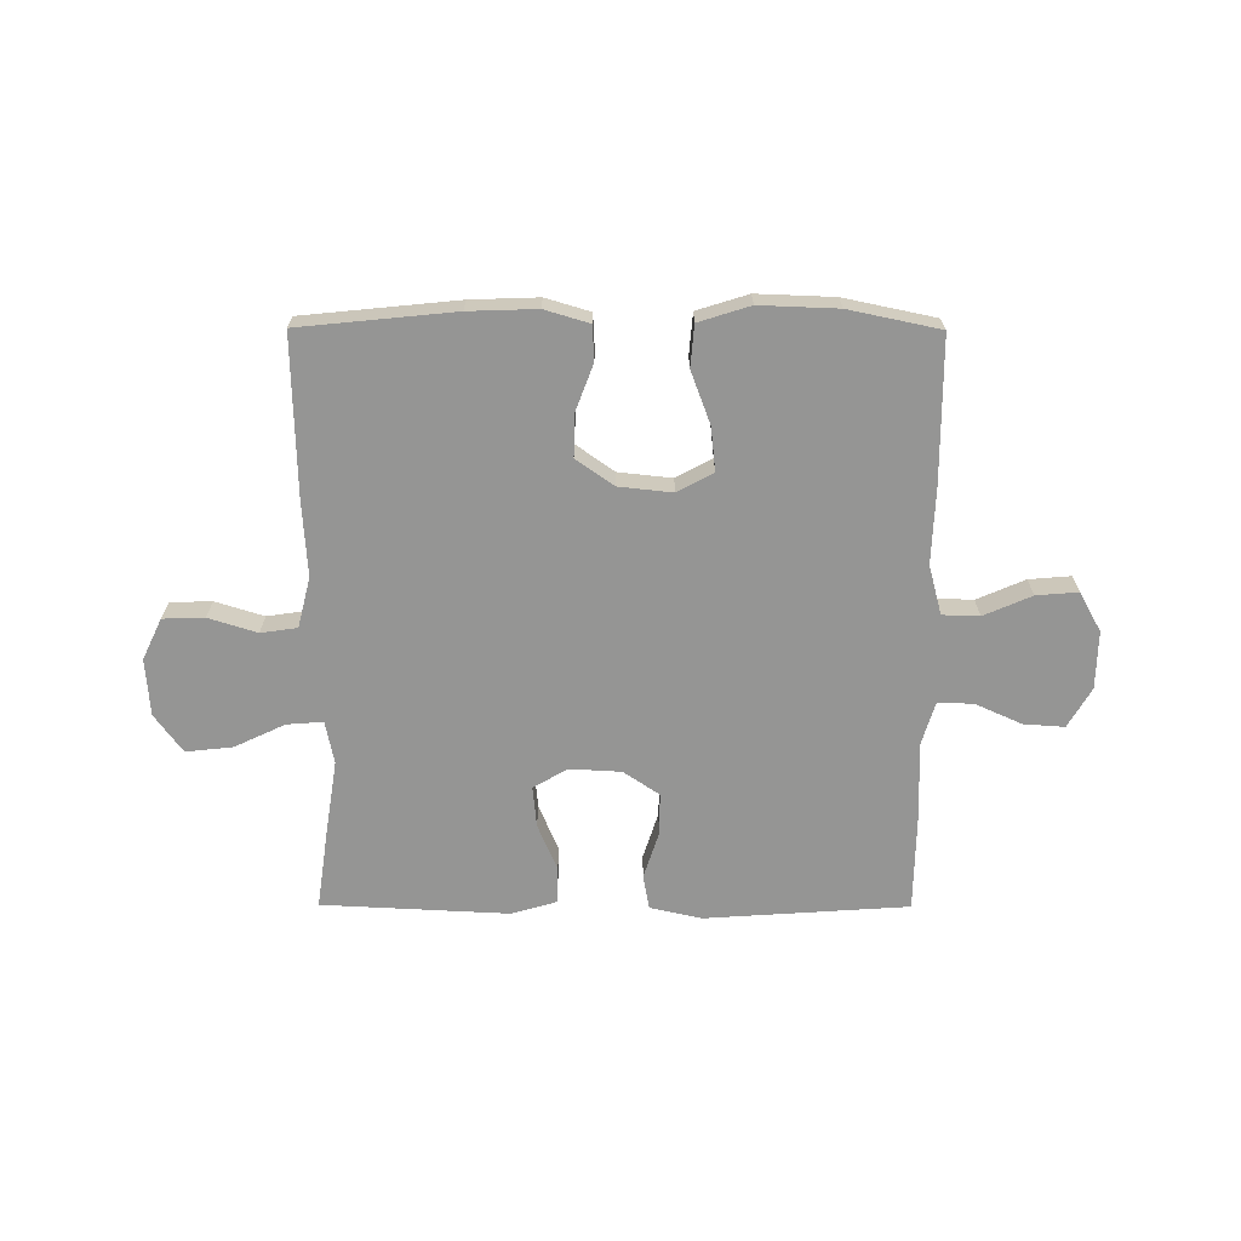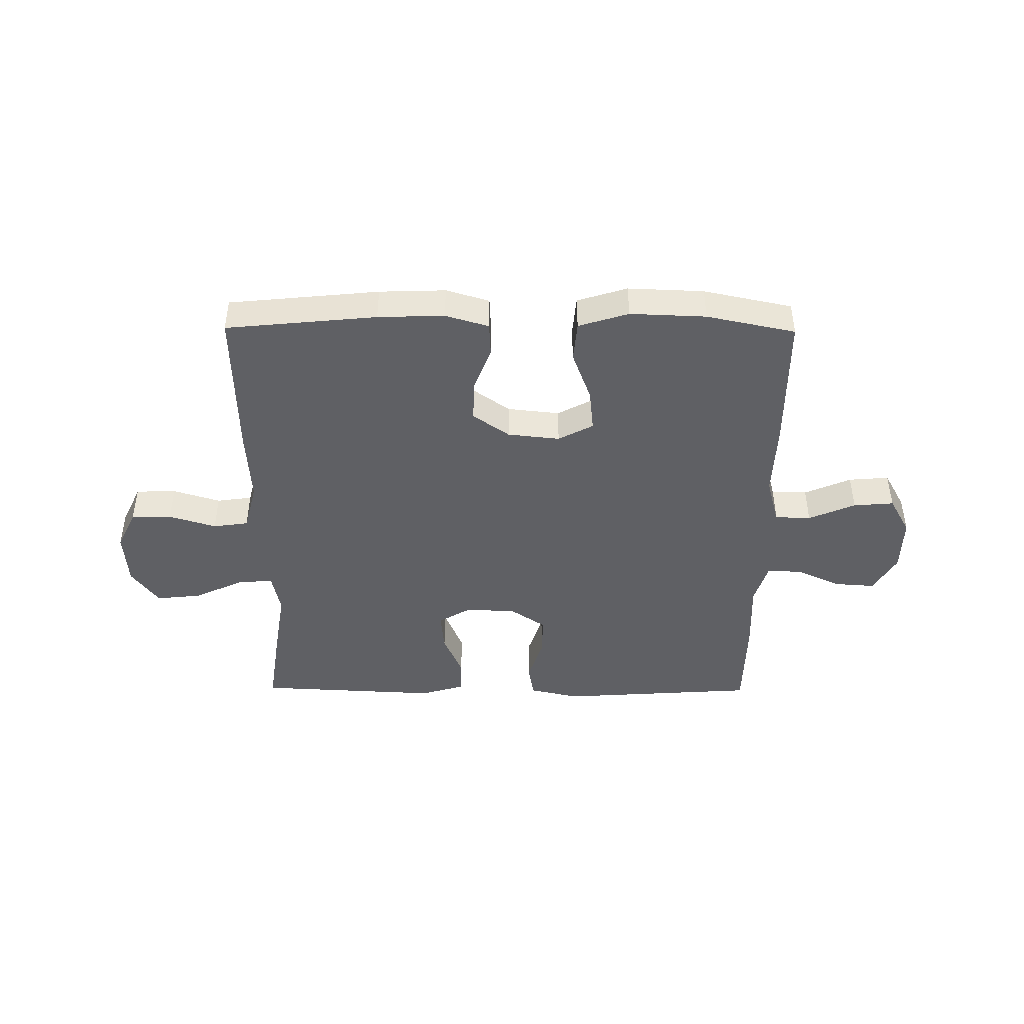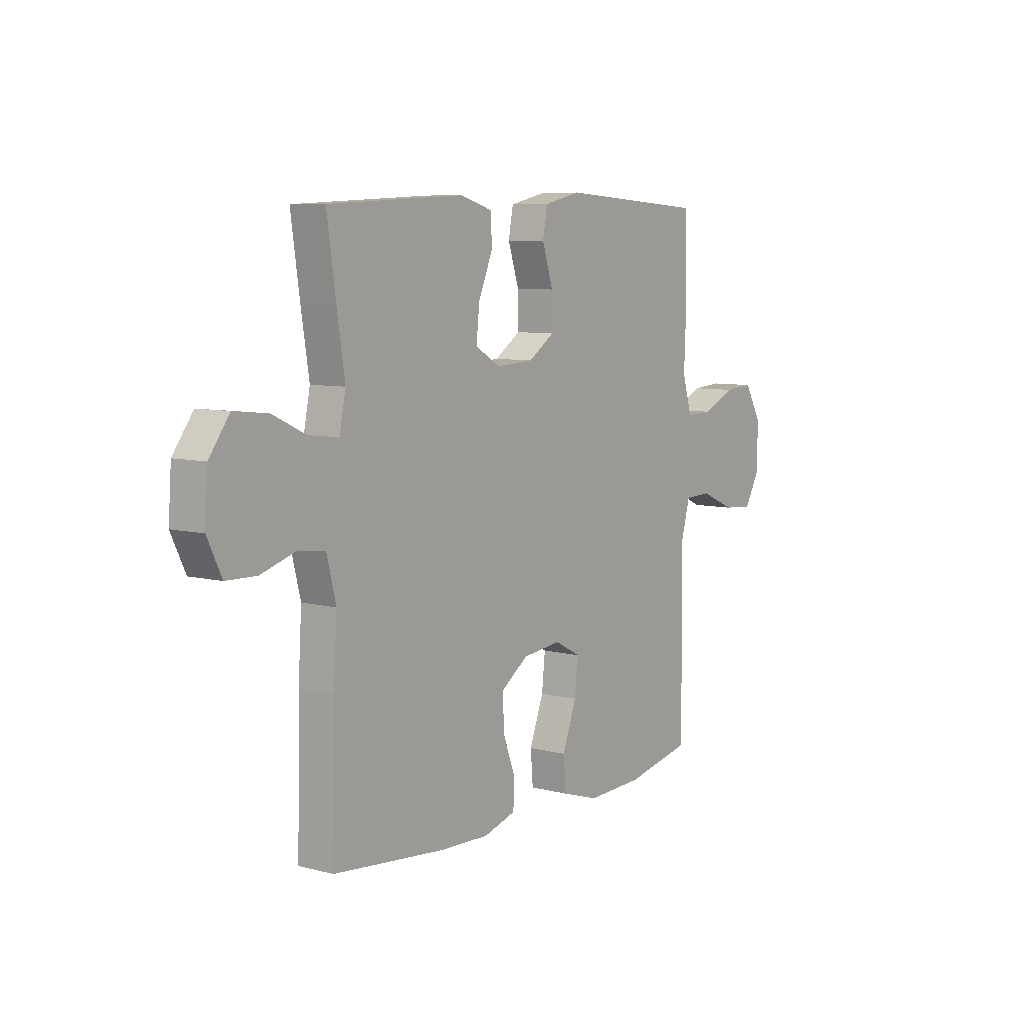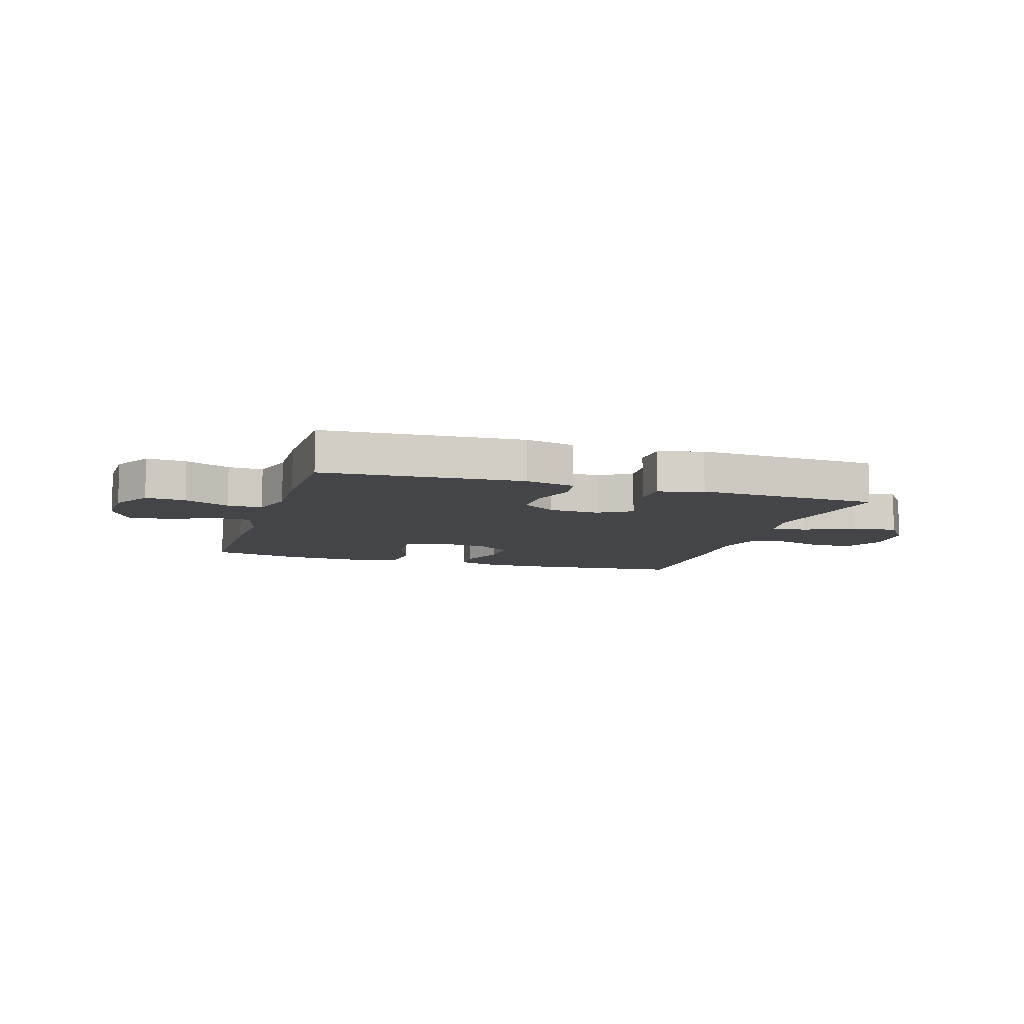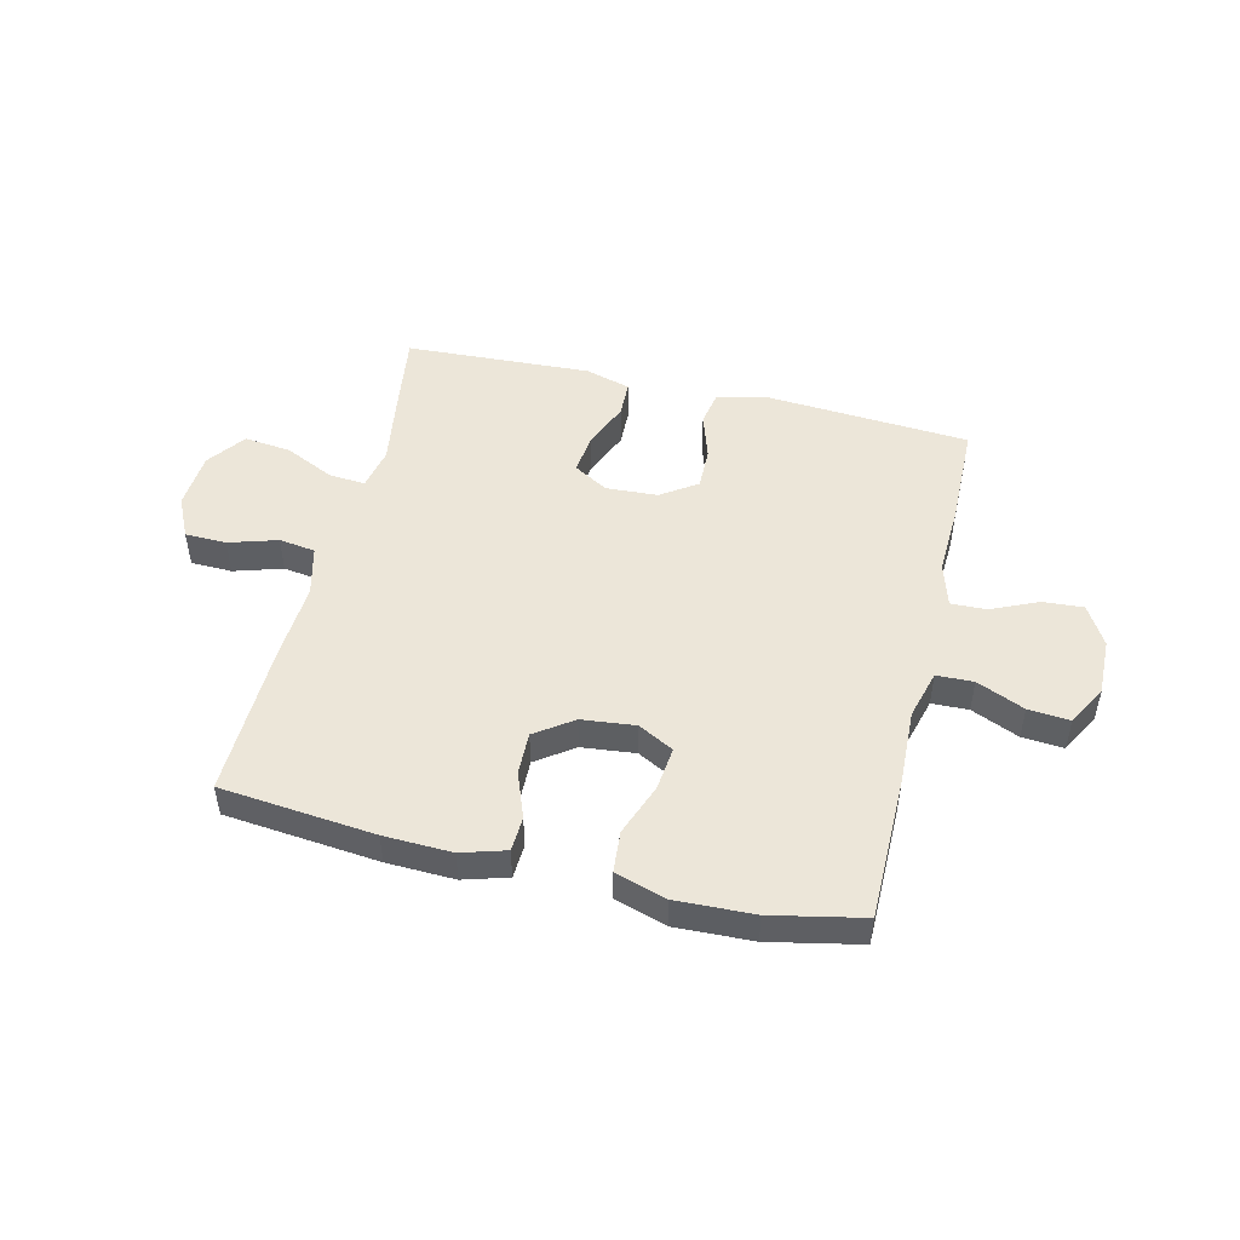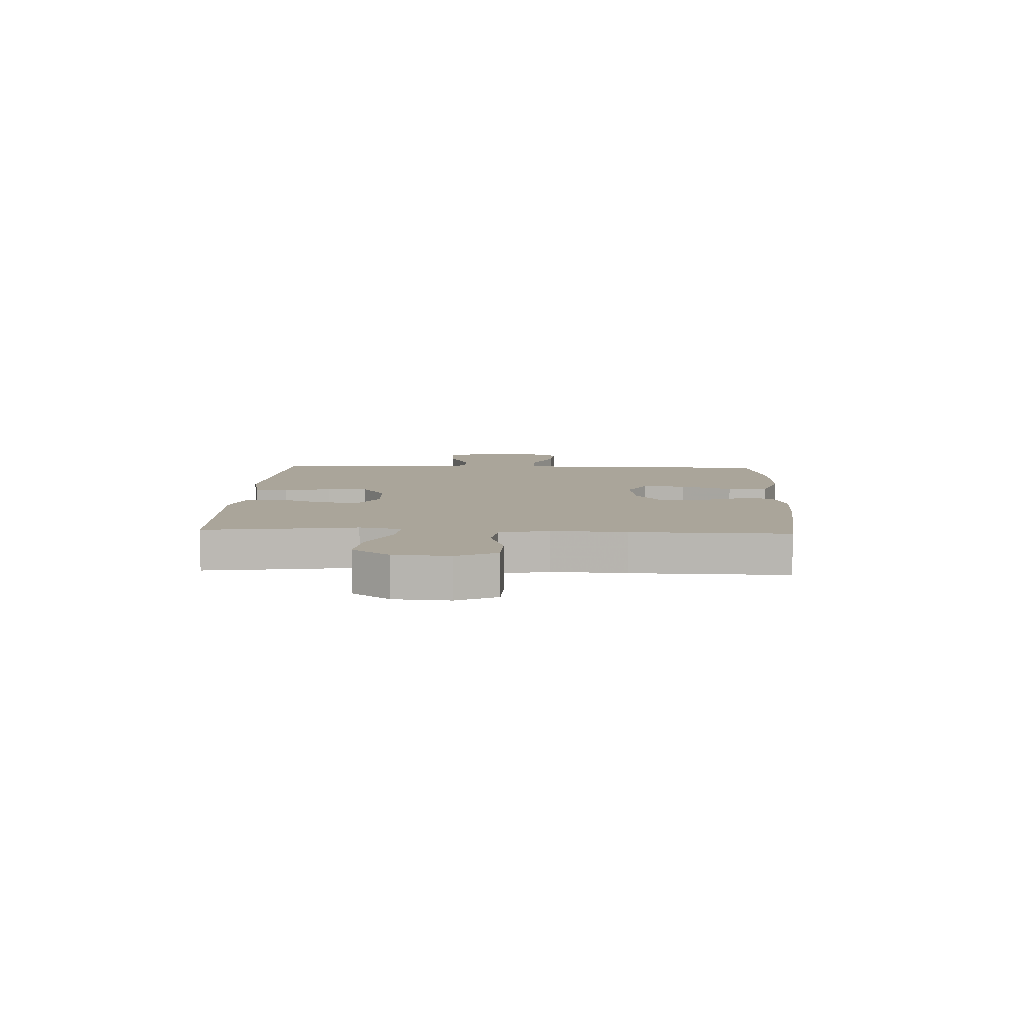
<metadata>
{"format":"obj","ext":"obj","renderer":"f3d","projection":"perspective","resolution":1024,"background":"white","views":[{"elev":-67.4,"azim":179.8,"up":"+Y"},{"elev":-44.3,"azim":179.5,"up":"+Y"},{"elev":7.6,"azim":125.9,"up":"+Z"},{"elev":-9.0,"azim":-17.3,"up":"+Y"},{"elev":49.1,"azim":-166.5,"up":"+Y"},{"elev":7.7,"azim":92.6,"up":"+Y"}]}
</metadata>
<code>
v -0.5 0.07 0.5
v -0.147 0.07 0.524
v -0.058 0.07 0.504
v -0.047 0.07 0.444
v -0.073 0.07 0.363
v -0.074 0.07 0.29
v -0.012 0.07 0.248
v 0.078 0.07 0.243
v 0.137 0.07 0.278
v 0.13 0.07 0.349
v 0.096 0.07 0.43
v 0.098 0.07 0.493
v 0.176 0.07 0.516
v 0.297 0.07 0.51
v 0.5 0.07 0.5
v 0.479 0.07 0.354
v 0.46 0.07 0.233
v 0.475 0.07 0.159
v 0.538 0.07 0.164
v 0.625 0.07 0.205
v 0.706 0.07 0.214
v 0.754 0.07 0.148
v 0.761 0.07 0.049
v 0.727 0.07 -0.022
v 0.655 0.07 -0.024
v 0.571 0.07 0.002
v 0.508 0.07 -0.007
v 0.486 0.07 -0.094
v 0.494 0.07 -0.225
v 0.5 0.07 -0.5
v 0.232 0.07 -0.527
v 0.114 0.07 -0.531
v 0.037 0.07 -0.508
v 0.034 0.07 -0.448
v 0.064 0.07 -0.368
v 0.066 0.07 -0.294
v 0.001 0.07 -0.248
v -0.092 0.07 -0.238
v -0.154 0.07 -0.271
v -0.146 0.07 -0.347
v -0.112 0.07 -0.438
v -0.118 0.07 -0.51
v -0.207 0.07 -0.538
v -0.342 0.07 -0.533
v -0.5 0.07 -0.5
v -0.501 0.07 -0.251
v -0.496 0.07 -0.118
v -0.519 0.07 -0.033
v -0.583 0.07 -0.031
v -0.666 0.07 -0.067
v -0.738 0.07 -0.073
v -0.776 0.07 -0.005
v -0.774 0.07 0.095
v -0.734 0.07 0.164
v -0.663 0.07 0.159
v -0.583 0.07 0.123
v -0.521 0.07 0.121
v -0.498 0.07 0.198
v -0.503 0.07 0.32
v -0.5 0 0.5
v -0.147 0 0.524
v -0.058 0 0.504
v -0.047 0 0.444
v -0.073 0 0.363
v -0.074 0 0.29
v -0.012 0 0.248
v 0.078 0 0.243
v 0.137 0 0.278
v 0.13 0 0.349
v 0.096 0 0.43
v 0.098 0 0.493
v 0.176 0 0.516
v 0.297 0 0.51
v 0.5 0 0.5
v 0.479 0 0.354
v 0.46 0 0.233
v 0.475 0 0.159
v 0.538 0 0.164
v 0.625 0 0.205
v 0.706 0 0.214
v 0.754 0 0.148
v 0.761 0 0.049
v 0.727 0 -0.022
v 0.655 0 -0.024
v 0.571 0 0.002
v 0.508 0 -0.007
v 0.486 0 -0.094
v 0.494 0 -0.225
v 0.5 0 -0.5
v 0.232 0 -0.527
v 0.114 0 -0.531
v 0.037 0 -0.508
v 0.034 0 -0.448
v 0.064 0 -0.368
v 0.066 0 -0.294
v 0.001 0 -0.248
v -0.092 0 -0.238
v -0.154 0 -0.271
v -0.146 0 -0.347
v -0.112 0 -0.438
v -0.118 0 -0.51
v -0.207 0 -0.538
v -0.342 0 -0.533
v -0.5 0 -0.5
v -0.501 0 -0.251
v -0.496 0 -0.118
v -0.519 0 -0.033
v -0.583 0 -0.031
v -0.666 0 -0.067
v -0.738 0 -0.073
v -0.776 0 -0.005
v -0.774 0 0.095
v -0.734 0 0.164
v -0.663 0 0.159
v -0.583 0 0.123
v -0.521 0 0.121
v -0.498 0 0.198
v -0.503 0 0.32
f 58 59 1 2
f 57 58 2 3
f 53 54 55 56
f 53 56 57
f 52 53 57
f 49 50 51 52
f 48 49 52 57
f 47 48 57 3
f 40 41 42 43
f 39 40 43 44
f 32 33 34 35
f 32 35 36
f 31 32 36
f 28 29 30 31
f 27 28 31 36
f 23 24 25 26
f 23 26 27
f 22 23 27
f 19 20 21 22
f 18 19 22 27
f 17 18 27 36
f 14 15 16 17
f 10 11 12 13
f 9 10 13 14
f 47 3 4 5
f 47 5 6
f 46 47 6 7
f 39 44 45 46
f 38 39 46 7
f 37 38 7 8
f 36 37 8 9
f 9 14 17 36
f 61 60 118 117
f 62 61 117 116
f 115 114 113 112
f 116 115 112
f 116 112 111
f 111 110 109 108
f 116 111 108 107
f 62 116 107 106
f 102 101 100 99
f 103 102 99 98
f 94 93 92 91
f 95 94 91
f 95 91 90
f 90 89 88 87
f 95 90 87 86
f 85 84 83 82
f 86 85 82
f 86 82 81
f 81 80 79 78
f 86 81 78 77
f 95 86 77 76
f 76 75 74 73
f 72 71 70 69
f 73 72 69 68
f 64 63 62 106
f 65 64 106
f 66 65 106 105
f 105 104 103 98
f 66 105 98 97
f 67 66 97 96
f 68 67 96 95
f 95 76 73 68
f 1 60 61 2
f 2 61 62 3
f 3 62 63 4
f 4 63 64 5
f 5 64 65 6
f 6 65 66 7
f 7 66 67 8
f 8 67 68 9
f 9 68 69 10
f 10 69 70 11
f 11 70 71 12
f 12 71 72 13
f 13 72 73 14
f 14 73 74 15
f 15 74 75 16
f 16 75 76 17
f 17 76 77 18
f 18 77 78 19
f 19 78 79 20
f 20 79 80 21
f 21 80 81 22
f 22 81 82 23
f 23 82 83 24
f 24 83 84 25
f 25 84 85 26
f 26 85 86 27
f 27 86 87 28
f 28 87 88 29
f 29 88 89 30
f 30 89 90 31
f 31 90 91 32
f 32 91 92 33
f 33 92 93 34
f 34 93 94 35
f 35 94 95 36
f 36 95 96 37
f 37 96 97 38
f 38 97 98 39
f 39 98 99 40
f 40 99 100 41
f 41 100 101 42
f 42 101 102 43
f 43 102 103 44
f 44 103 104 45
f 45 104 105 46
f 46 105 106 47
f 47 106 107 48
f 48 107 108 49
f 49 108 109 50
f 50 109 110 51
f 51 110 111 52
f 52 111 112 53
f 53 112 113 54
f 54 113 114 55
f 55 114 115 56
f 56 115 116 57
f 57 116 117 58
f 58 117 118 59
f 59 118 60 1

</code>
